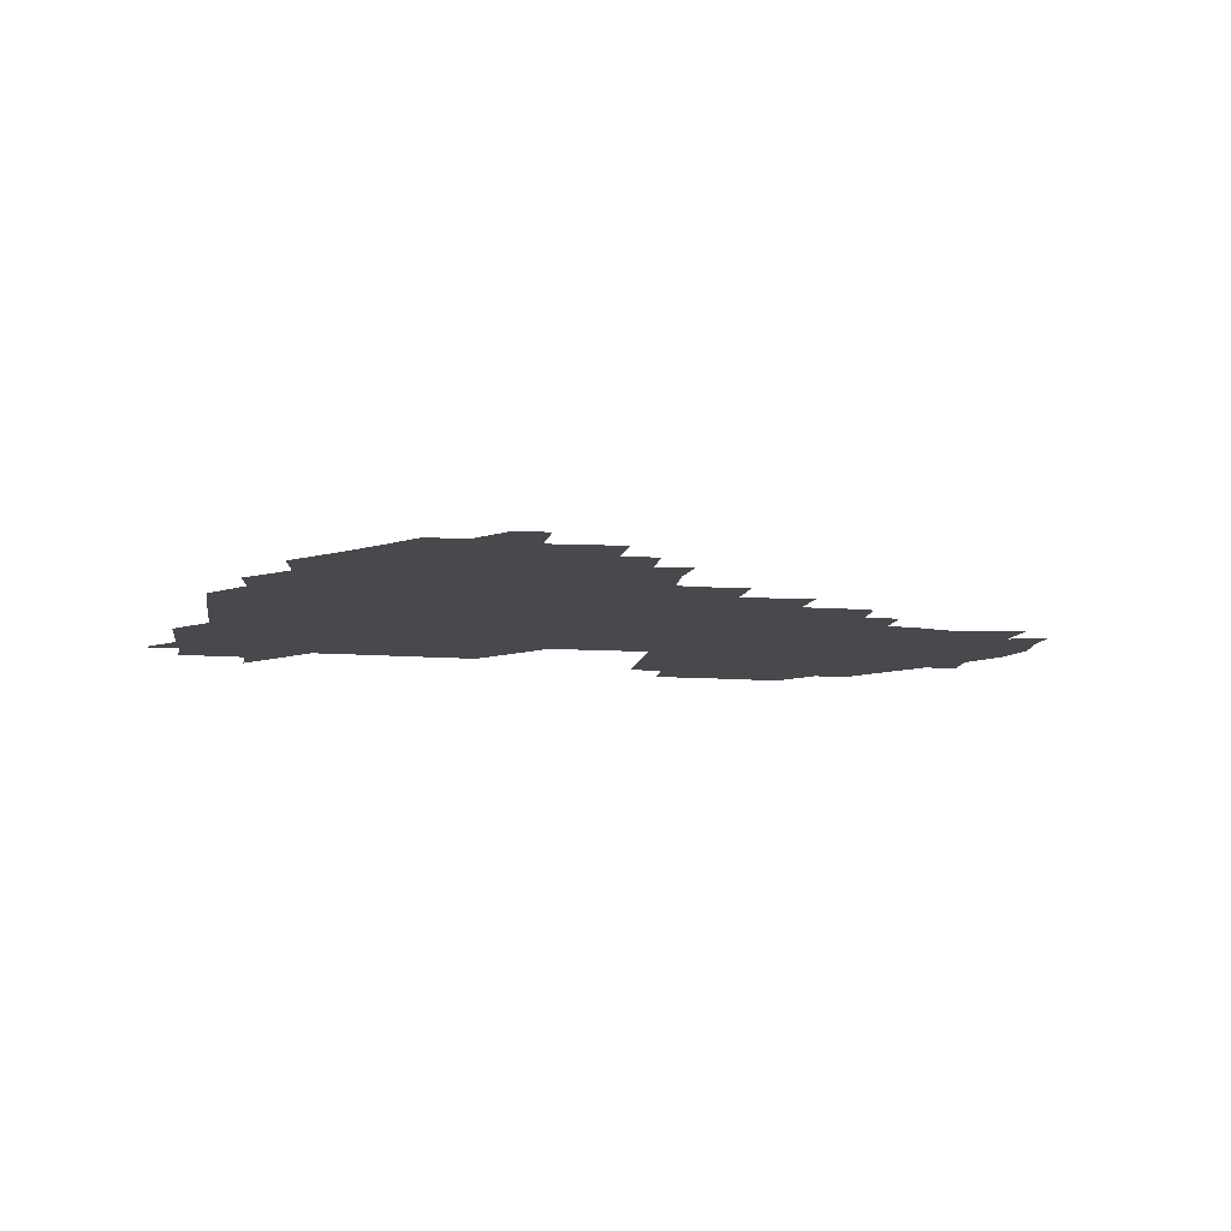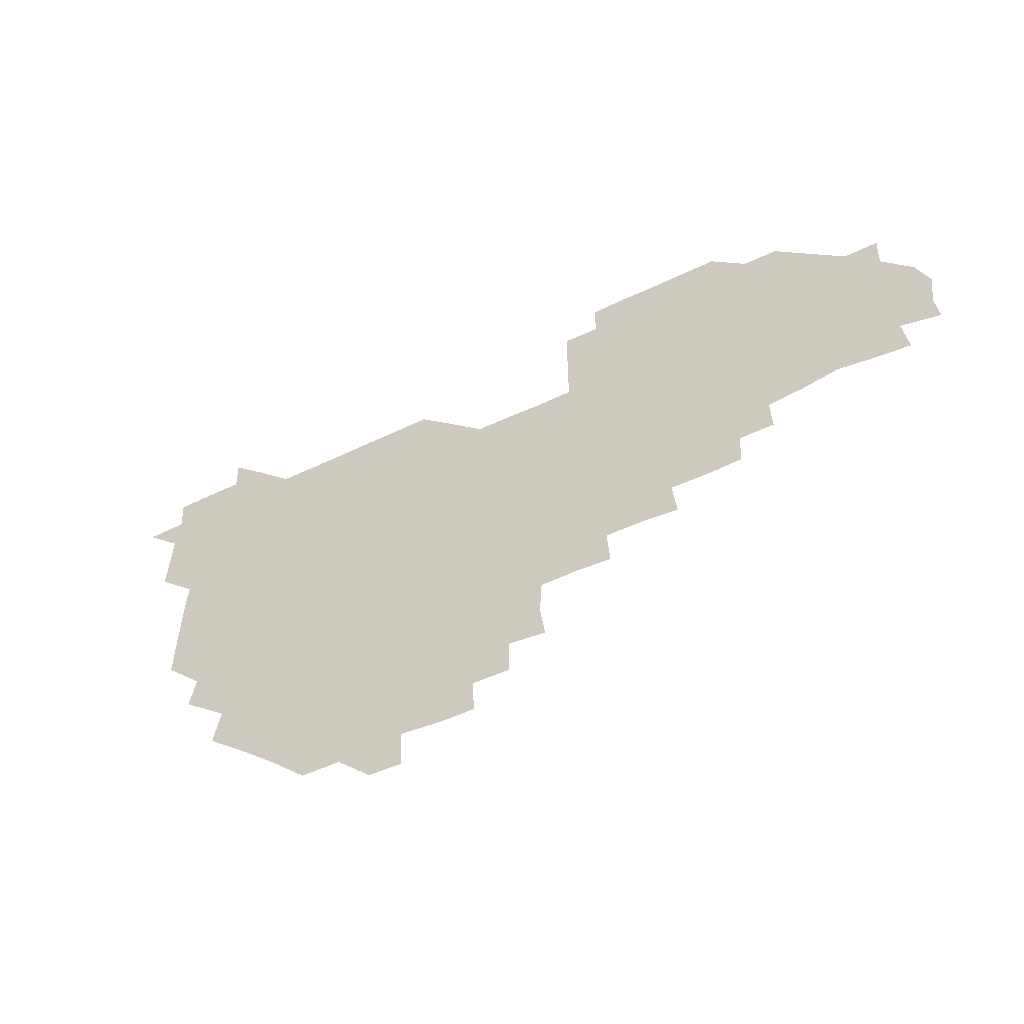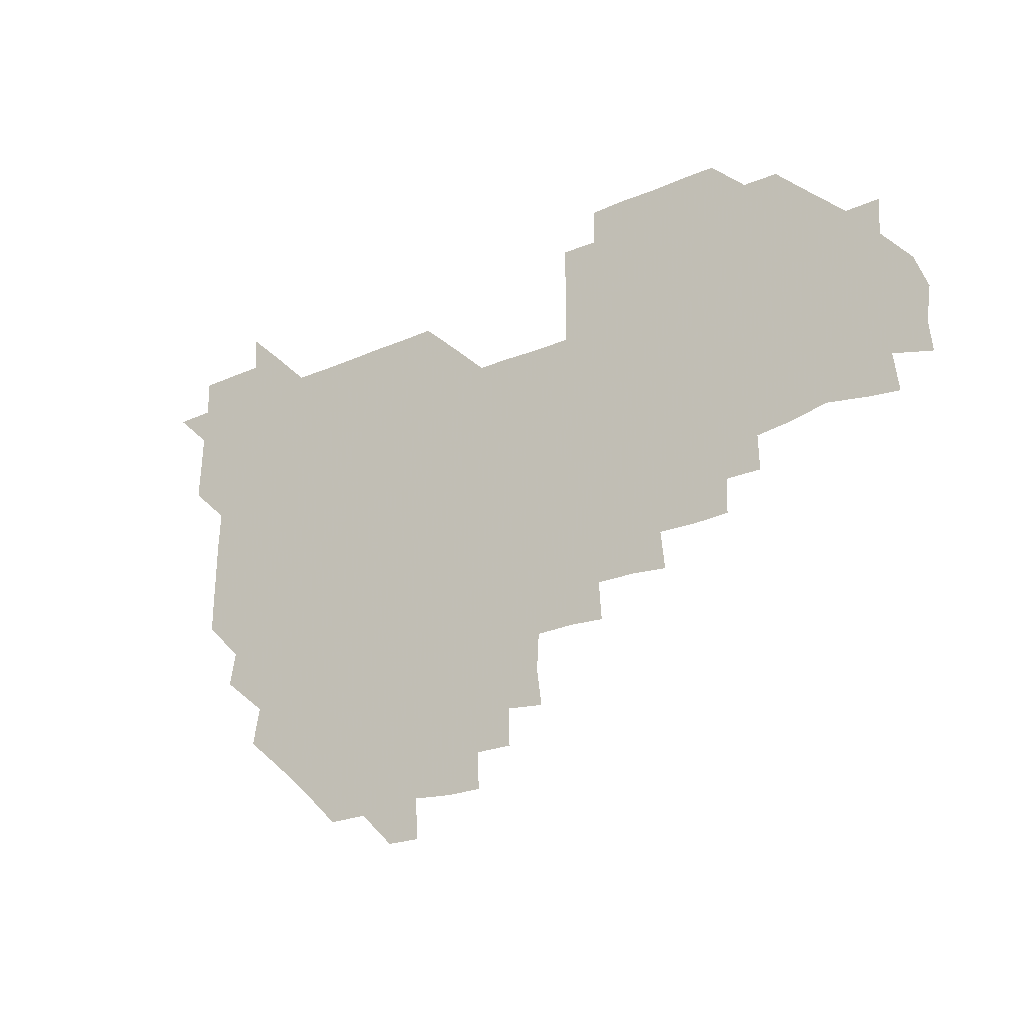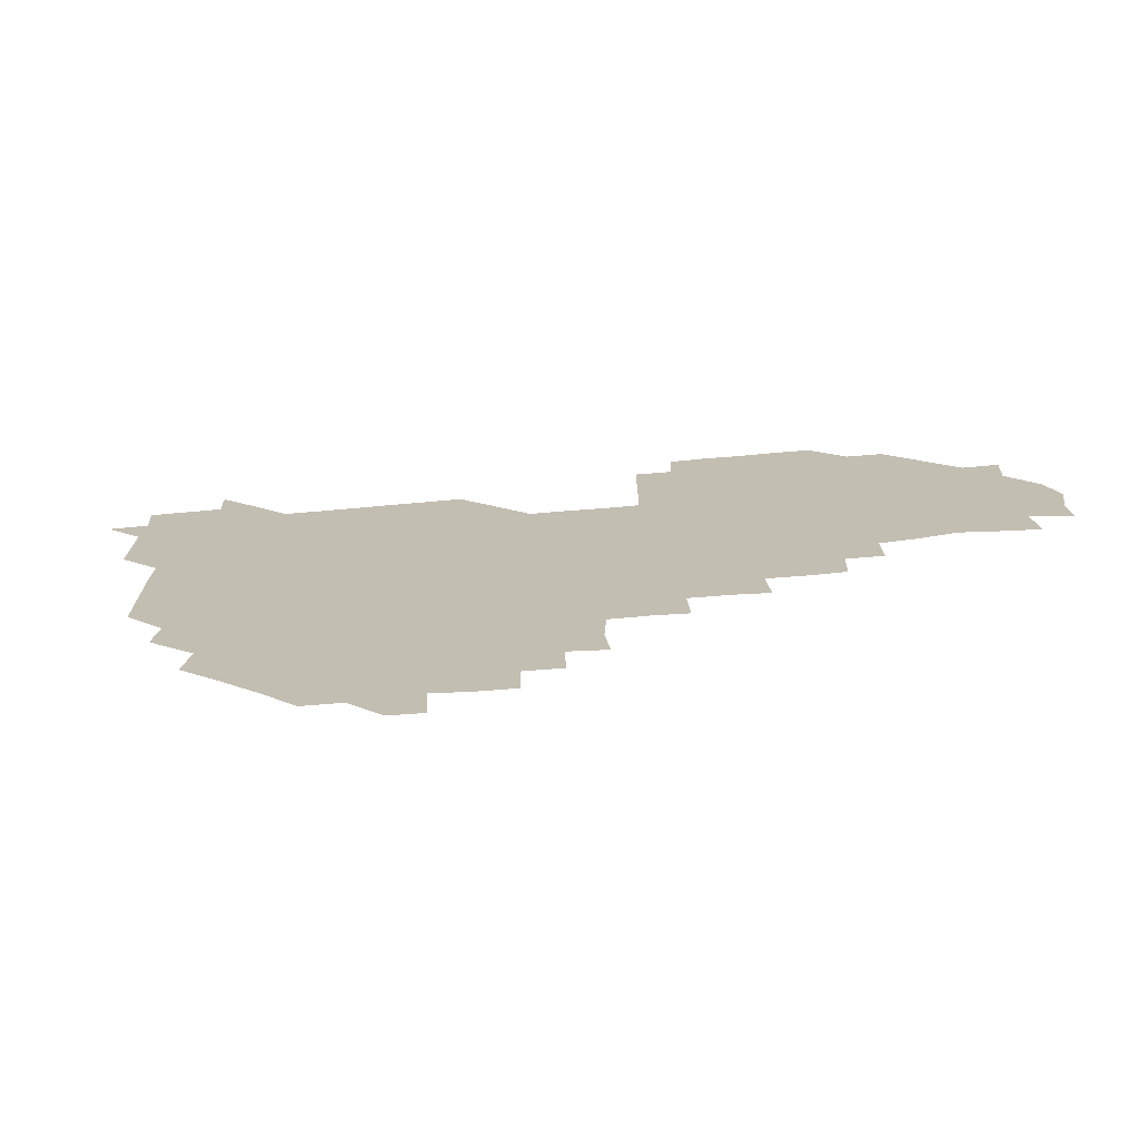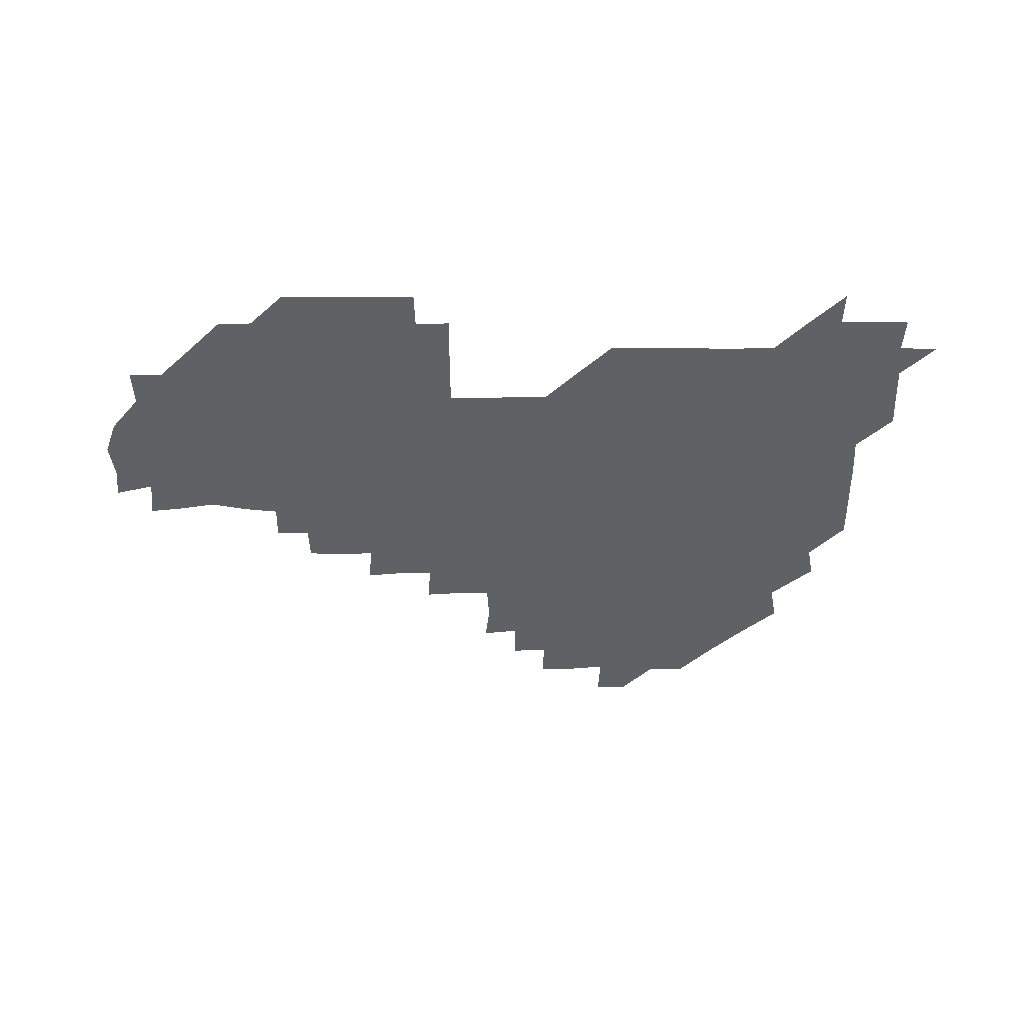
<metadata>
{"format":"obj","ext":"obj","renderer":"f3d","projection":"perspective","resolution":1024,"background":"white","views":[{"elev":-12.0,"azim":-10.2,"up":"+Z"},{"elev":-54.9,"azim":26.8,"up":"+Y"},{"elev":-26.4,"azim":34.5,"up":"+Y"},{"elev":-71.4,"azim":5.0,"up":"+Y"},{"elev":-45.7,"azim":-179.8,"up":"+Z"}]}
</metadata>
<code>
v 210.8 270.2 0
v 224.7 225.8 0
v 225.3 239.7 0
v 225.8 255.4 0
v 227.3 270.6 0
v 226.3 285.7 0
v 239.3 152.3 0
v 239.3 165.9 0
v 239.6 180 0
v 239.8 194.6 0
v 240.6 210.4 0
v 241.2 226.1 0
v 240.8 241 0
v 241 256 0
v 241.4 271.2 0
v 241.3 286 0
v 252.5 121.9 0
v 255 135.9 0
v 256.1 151 0
v 256.3 165.5 0
v 255.5 180.6 0
v 255.6 195.7 0
v 255.4 210.7 0
v 256.5 226.1 0
v 255.7 241 0
v 255.6 255.9 0
v 255.6 270.8 0
v 256.5 286 0
v 256 301 0
v 268.5 89.9 0
v 271.3 105.7 0
v 270.9 121.6 0
v 272.9 136.5 0
v 273.6 151.3 0
v 272.1 166.4 0
v 271.1 181.2 0
v 269.8 195.9 0
v 270.9 210.9 0
v 271.4 225.9 0
v 271 241 0
v 271.1 256 0
v 271.3 271.1 0
v 271.2 286 0
v 284.5 75.64 0
v 287.1 92.23 0
v 286.7 106.4 0
v 286.4 121.4 0
v 287 136.5 0
v 286.3 150.9 0
v 287.5 166 0
v 286.3 181.2 0
v 285.7 196.2 0
v 285.9 211.1 0
v 285.2 226 0
v 285.8 240.9 0
v 285.6 255.9 0
v 286.1 270.9 0
v 300.9 60.16 0
v 301.9 77.07 0
v 301.1 91.12 0
v 301.3 106.3 0
v 301.3 121.2 0
v 301.7 136.3 0
v 300.8 150.9 0
v 301.8 165.9 0
v 302.1 180.8 0
v 301 196.1 0
v 301.3 211 0
v 301.2 226.1 0
v 300.7 241 0
v 301 255.9 0
v 301 270.7 0
v 315.7 44.92 0
v 316.7 61.77 0
v 316.3 76.46 0
v 316.2 91.23 0
v 316 106 0
v 316.1 121.1 0
v 316.7 136.7 0
v 316.8 151.5 0
v 316.2 165.9 0
v 316.3 180.9 0
v 316.7 195.9 0
v 316.3 210.9 0
v 316.9 225.8 0
v 316.3 240.9 0
v 316.1 255.9 0
v 315.9 270.8 0
v 332.1 44.71 0
v 331.3 62.33 0
v 331.3 76.71 0
v 331 91.19 0
v 331.5 106.8 0
v 331.2 121.4 0
v 331.1 136 0
v 331 151 0
v 331.6 166.3 0
v 331.4 181 0
v 331.4 195.8 0
v 331.1 210.9 0
v 331.2 225.9 0
v 331.3 240.8 0
v 331.4 255.7 0
v 330.8 271.1 0
v 346.4 29.85 0
v 346.6 47.1 0
v 345.9 62.06 0
v 346.2 76.97 0
v 346 91.13 0
v 346.1 106.7 0
v 346 120.8 0
v 346 136.2 0
v 346 151.4 0
v 346 166.4 0
v 346.1 181 0
v 346 196 0
v 346.1 210.9 0
v 345.8 226 0
v 346.3 240.7 0
v 346.2 255.6 0
v 345.9 271 0
v 360.5 29.36 0
v 359.6 46.93 0
v 360.9 60.76 0
v 360.9 76.52 0
v 360.9 91.5 0
v 360.9 106.4 0
v 360.9 121.3 0
v 360.9 136.3 0
v 360.9 151.2 0
v 361 166 0
v 361 181 0
v 361 196 0
v 361 211 0
v 361.1 225.8 0
v 360.9 240.7 0
v 360.8 255.6 0
v 361 271.2 0
v 361 286 0
v 376.6 45.1 0
v 375.9 61.13 0
v 375.6 77.37 0
v 375.9 91.28 0
v 375.9 106.1 0
v 375.7 121.4 0
v 376 136 0
v 376 151 0
v 375.9 166.4 0
v 375.9 181 0
v 376 196 0
v 375.9 210.9 0
v 375.9 225.8 0
v 376.1 241.2 0
v 376.3 256.5 0
v 391.2 44.88 0
v 390.6 60.64 0
v 390.5 76.74 0
v 390.7 91.32 0
v 390.6 106.4 0
v 390.6 121.2 0
v 391 135.9 0
v 391.1 150.7 0
v 390.5 166.6 0
v 390.7 181.2 0
v 390.9 196 0
v 390.9 210.9 0
v 390.9 225.8 0
v 391.2 241.6 0
v 406.4 60.32 0
v 406.1 76.4 0
v 405.2 91.61 0
v 405.9 106 0
v 405.8 121.1 0
v 406.1 135.7 0
v 406 151 0
v 406.1 165.9 0
v 405.9 181 0
v 405.8 196.1 0
v 405.9 210.9 0
v 405.8 225.6 0
v 406 241.5 0
v 422.1 74.44 0
v 420 90.07 0
v 420.9 105.8 0
v 421.8 120.1 0
v 420.8 136.2 0
v 421.1 150.7 0
v 420.9 166.1 0
v 420.9 181 0
v 420.8 196.1 0
v 420.7 211 0
v 420.8 225.8 0
v 421.1 240.9 0
v 437 106 0
v 436.1 121.4 0
v 436.3 135.7 0
v 436.1 150.8 0
v 435.8 166.2 0
v 436.1 180.8 0
v 435.4 196.3 0
v 436.1 211 0
v 435.7 225.8 0
v 436.3 241 0
v 436.4 255.7 0
v 436.2 271.2 0
v 436.2 285.9 0
v 451.5 104.9 0
v 450.4 121.4 0
v 451 136 0
v 450.9 151.1 0
v 450.9 166.1 0
v 450.9 181 0
v 450.5 196.1 0
v 451.1 210.9 0
v 450.6 225.8 0
v 450.8 240.6 0
v 450.8 255.5 0
v 451 270.8 0
v 451.2 285.5 0
v 451.6 301 0
v 467 121.1 0
v 465.9 136.4 0
v 465.9 151.1 0
v 465.4 166.6 0
v 465.6 181.2 0
v 466 196 0
v 465.5 211.1 0
v 464.6 225.6 0
v 466.1 241 0
v 466.2 256.1 0
v 465.6 270.6 0
v 465.7 285.4 0
v 466.4 301.5 0
v 481.8 119.6 0
v 480.1 136 0
v 480.6 151.3 0
v 481.1 165.9 0
v 480.6 181.1 0
v 480.9 196 0
v 480.9 211 0
v 480.7 226 0
v 481.2 241.1 0
v 480.6 255.8 0
v 480.8 270.9 0
v 481 285.8 0
v 481.3 301 0
v 496.5 135.5 0
v 495.7 151.3 0
v 495.5 166.3 0
v 495.6 181.1 0
v 495.9 196 0
v 496.2 211 0
v 495.8 225.9 0
v 495.9 240.9 0
v 495.8 255.9 0
v 496.4 271.2 0
v 495.8 285.7 0
v 496.6 301.3 0
v 511 136.1 0
v 511.6 151 0
v 510.7 166.2 0
v 511 181 0
v 509.8 196.4 0
v 510.3 210.7 0
v 511.4 226 0
v 510.8 240.9 0
v 510.8 255.8 0
v 511.6 271.2 0
v 510.1 285.5 0
v 511.6 301.1 0
v 526.6 150.8 0
v 526.2 166.1 0
v 525.8 181 0
v 526.4 196 0
v 525.6 211 0
v 526.1 225.9 0
v 525 240.9 0
v 525.4 255.5 0
v 525.7 270.8 0
v 526.7 286.2 0
v 541.2 167.9 0
v 540.5 181.1 0
v 540.7 195.9 0
v 540.4 211 0
v 540 225.8 0
v 541.7 241.1 0
v 540.4 255.9 0
v 540.8 270.8 0
v 541.6 285.9 0
v 557.1 171.2 0
v 556 182 0
v 555.2 196 0
v 555.1 210.8 0
v 555.6 225.8 0
v 556.4 240.8 0
v 555.9 255.9 0
v 556.7 270.7 0
v 575.6 168.1 0
v 569.1 183.6 0
v 569.4 196.2 0
v 570 210.6 0
v 571 225.5 0
v 570.4 240.6 0
v 571.9 255.6 0
v 588.5 166.7 0
v 586.4 183.8 0
v 584.7 197.1 0
v 584.4 211.3 0
v 585.2 224 0
v 585.8 239.5 0
v 586.6 255.8 0
v 603.6 179.4 0
v 602.2 193 0
v 604.4 208.4 0
v 598.9 223.6 0
f 4 5 1
f 11 12 2
f 2 12 3
f 12 13 3
f 3 13 4
f 13 14 4
f 4 14 5
f 14 15 5
f 5 15 6
f 15 16 6
f 18 19 7
f 7 19 8
f 19 20 8
f 8 20 9
f 20 21 9
f 9 21 10
f 21 22 10
f 10 22 11
f 22 23 11
f 11 23 12
f 23 24 12
f 12 24 13
f 24 25 13
f 13 25 14
f 25 26 14
f 14 26 15
f 26 27 15
f 15 27 16
f 27 28 16
f 31 32 17
f 17 32 18
f 32 33 18
f 18 33 19
f 33 34 19
f 19 34 20
f 34 35 20
f 20 35 21
f 35 36 21
f 21 36 22
f 36 37 22
f 22 37 23
f 37 38 23
f 23 38 24
f 38 39 24
f 24 39 25
f 39 40 25
f 25 40 26
f 40 41 26
f 26 41 27
f 41 42 27
f 27 42 28
f 42 43 28
f 28 43 29
f 44 45 30
f 30 45 31
f 45 46 31
f 31 46 32
f 46 47 32
f 32 47 33
f 47 48 33
f 33 48 34
f 48 49 34
f 34 49 35
f 49 50 35
f 35 50 36
f 50 51 36
f 36 51 37
f 51 52 37
f 37 52 38
f 52 53 38
f 38 53 39
f 53 54 39
f 39 54 40
f 54 55 40
f 40 55 41
f 55 56 41
f 41 56 42
f 56 57 42
f 42 57 43
f 58 59 44
f 44 59 45
f 59 60 45
f 45 60 46
f 60 61 46
f 46 61 47
f 61 62 47
f 47 62 48
f 62 63 48
f 48 63 49
f 63 64 49
f 49 64 50
f 64 65 50
f 50 65 51
f 65 66 51
f 51 66 52
f 66 67 52
f 52 67 53
f 67 68 53
f 53 68 54
f 68 69 54
f 54 69 55
f 69 70 55
f 55 70 56
f 70 71 56
f 56 71 57
f 71 72 57
f 73 74 58
f 58 74 59
f 74 75 59
f 59 75 60
f 75 76 60
f 60 76 61
f 76 77 61
f 61 77 62
f 77 78 62
f 62 78 63
f 78 79 63
f 63 79 64
f 79 80 64
f 64 80 65
f 80 81 65
f 65 81 66
f 81 82 66
f 66 82 67
f 82 83 67
f 67 83 68
f 83 84 68
f 68 84 69
f 84 85 69
f 69 85 70
f 85 86 70
f 70 86 71
f 86 87 71
f 71 87 72
f 87 88 72
f 73 89 74
f 89 90 74
f 74 90 75
f 90 91 75
f 75 91 76
f 91 92 76
f 76 92 77
f 92 93 77
f 77 93 78
f 93 94 78
f 78 94 79
f 94 95 79
f 79 95 80
f 95 96 80
f 80 96 81
f 96 97 81
f 81 97 82
f 97 98 82
f 82 98 83
f 98 99 83
f 83 99 84
f 99 100 84
f 84 100 85
f 100 101 85
f 85 101 86
f 101 102 86
f 86 102 87
f 102 103 87
f 87 103 88
f 103 104 88
f 105 106 89
f 89 106 90
f 106 107 90
f 90 107 91
f 107 108 91
f 91 108 92
f 108 109 92
f 92 109 93
f 109 110 93
f 93 110 94
f 110 111 94
f 94 111 95
f 111 112 95
f 95 112 96
f 112 113 96
f 96 113 97
f 113 114 97
f 97 114 98
f 114 115 98
f 98 115 99
f 115 116 99
f 99 116 100
f 116 117 100
f 100 117 101
f 117 118 101
f 101 118 102
f 118 119 102
f 102 119 103
f 119 120 103
f 103 120 104
f 120 121 104
f 105 122 106
f 122 123 106
f 106 123 107
f 123 124 107
f 107 124 108
f 124 125 108
f 108 125 109
f 125 126 109
f 109 126 110
f 126 127 110
f 110 127 111
f 127 128 111
f 111 128 112
f 128 129 112
f 112 129 113
f 129 130 113
f 113 130 114
f 130 131 114
f 114 131 115
f 131 132 115
f 115 132 116
f 132 133 116
f 116 133 117
f 133 134 117
f 117 134 118
f 134 135 118
f 118 135 119
f 135 136 119
f 119 136 120
f 136 137 120
f 120 137 121
f 137 138 121
f 123 140 124
f 140 141 124
f 124 141 125
f 141 142 125
f 125 142 126
f 142 143 126
f 126 143 127
f 143 144 127
f 127 144 128
f 144 145 128
f 128 145 129
f 145 146 129
f 129 146 130
f 146 147 130
f 130 147 131
f 147 148 131
f 131 148 132
f 148 149 132
f 132 149 133
f 149 150 133
f 133 150 134
f 150 151 134
f 134 151 135
f 151 152 135
f 135 152 136
f 152 153 136
f 136 153 137
f 153 154 137
f 137 154 138
f 140 155 141
f 155 156 141
f 141 156 142
f 156 157 142
f 142 157 143
f 157 158 143
f 143 158 144
f 158 159 144
f 144 159 145
f 159 160 145
f 145 160 146
f 160 161 146
f 146 161 147
f 161 162 147
f 147 162 148
f 162 163 148
f 148 163 149
f 163 164 149
f 149 164 150
f 164 165 150
f 150 165 151
f 165 166 151
f 151 166 152
f 166 167 152
f 152 167 153
f 167 168 153
f 153 168 154
f 156 169 157
f 169 170 157
f 157 170 158
f 170 171 158
f 158 171 159
f 171 172 159
f 159 172 160
f 172 173 160
f 160 173 161
f 173 174 161
f 161 174 162
f 174 175 162
f 162 175 163
f 175 176 163
f 163 176 164
f 176 177 164
f 164 177 165
f 177 178 165
f 165 178 166
f 178 179 166
f 166 179 167
f 179 180 167
f 167 180 168
f 180 181 168
f 170 182 171
f 182 183 171
f 171 183 172
f 183 184 172
f 172 184 173
f 184 185 173
f 173 185 174
f 185 186 174
f 174 186 175
f 186 187 175
f 175 187 176
f 187 188 176
f 176 188 177
f 188 189 177
f 177 189 178
f 189 190 178
f 178 190 179
f 190 191 179
f 179 191 180
f 191 192 180
f 180 192 181
f 192 193 181
f 184 194 185
f 194 195 185
f 185 195 186
f 195 196 186
f 186 196 187
f 196 197 187
f 187 197 188
f 197 198 188
f 188 198 189
f 198 199 189
f 189 199 190
f 199 200 190
f 190 200 191
f 200 201 191
f 191 201 192
f 201 202 192
f 192 202 193
f 202 203 193
f 194 207 195
f 207 208 195
f 195 208 196
f 208 209 196
f 196 209 197
f 209 210 197
f 197 210 198
f 210 211 198
f 198 211 199
f 211 212 199
f 199 212 200
f 212 213 200
f 200 213 201
f 213 214 201
f 201 214 202
f 214 215 202
f 202 215 203
f 215 216 203
f 203 216 204
f 216 217 204
f 204 217 205
f 217 218 205
f 205 218 206
f 218 219 206
f 208 221 209
f 221 222 209
f 209 222 210
f 222 223 210
f 210 223 211
f 223 224 211
f 211 224 212
f 224 225 212
f 212 225 213
f 225 226 213
f 213 226 214
f 226 227 214
f 214 227 215
f 227 228 215
f 215 228 216
f 228 229 216
f 216 229 217
f 229 230 217
f 217 230 218
f 230 231 218
f 218 231 219
f 231 232 219
f 219 232 220
f 232 233 220
f 221 234 222
f 234 235 222
f 222 235 223
f 235 236 223
f 223 236 224
f 236 237 224
f 224 237 225
f 237 238 225
f 225 238 226
f 238 239 226
f 226 239 227
f 239 240 227
f 227 240 228
f 240 241 228
f 228 241 229
f 241 242 229
f 229 242 230
f 242 243 230
f 230 243 231
f 243 244 231
f 231 244 232
f 244 245 232
f 232 245 233
f 245 246 233
f 235 247 236
f 247 248 236
f 236 248 237
f 248 249 237
f 237 249 238
f 249 250 238
f 238 250 239
f 250 251 239
f 239 251 240
f 251 252 240
f 240 252 241
f 252 253 241
f 241 253 242
f 253 254 242
f 242 254 243
f 254 255 243
f 243 255 244
f 255 256 244
f 244 256 245
f 256 257 245
f 245 257 246
f 257 258 246
f 247 259 248
f 259 260 248
f 248 260 249
f 260 261 249
f 249 261 250
f 261 262 250
f 250 262 251
f 262 263 251
f 251 263 252
f 263 264 252
f 252 264 253
f 264 265 253
f 253 265 254
f 265 266 254
f 254 266 255
f 266 267 255
f 255 267 256
f 267 268 256
f 256 268 257
f 268 269 257
f 257 269 258
f 269 270 258
f 260 271 261
f 271 272 261
f 261 272 262
f 272 273 262
f 262 273 263
f 273 274 263
f 263 274 264
f 274 275 264
f 264 275 265
f 275 276 265
f 265 276 266
f 276 277 266
f 266 277 267
f 277 278 267
f 267 278 268
f 278 279 268
f 268 279 269
f 279 280 269
f 269 280 270
f 272 281 273
f 281 282 273
f 273 282 274
f 282 283 274
f 274 283 275
f 283 284 275
f 275 284 276
f 284 285 276
f 276 285 277
f 285 286 277
f 277 286 278
f 286 287 278
f 278 287 279
f 287 288 279
f 279 288 280
f 288 289 280
f 281 290 282
f 290 291 282
f 282 291 283
f 291 292 283
f 283 292 284
f 292 293 284
f 284 293 285
f 293 294 285
f 285 294 286
f 294 295 286
f 286 295 287
f 295 296 287
f 287 296 288
f 296 297 288
f 288 297 289
f 290 298 291
f 298 299 291
f 291 299 292
f 299 300 292
f 292 300 293
f 300 301 293
f 293 301 294
f 301 302 294
f 294 302 295
f 302 303 295
f 295 303 296
f 303 304 296
f 296 304 297
f 298 305 299
f 305 306 299
f 299 306 300
f 306 307 300
f 300 307 301
f 307 308 301
f 301 308 302
f 308 309 302
f 302 309 303
f 309 310 303
f 303 310 304
f 310 311 304
f 306 312 307
f 312 313 307
f 307 313 308
f 313 314 308
f 308 314 309
f 314 315 309
f 309 315 310

</code>
